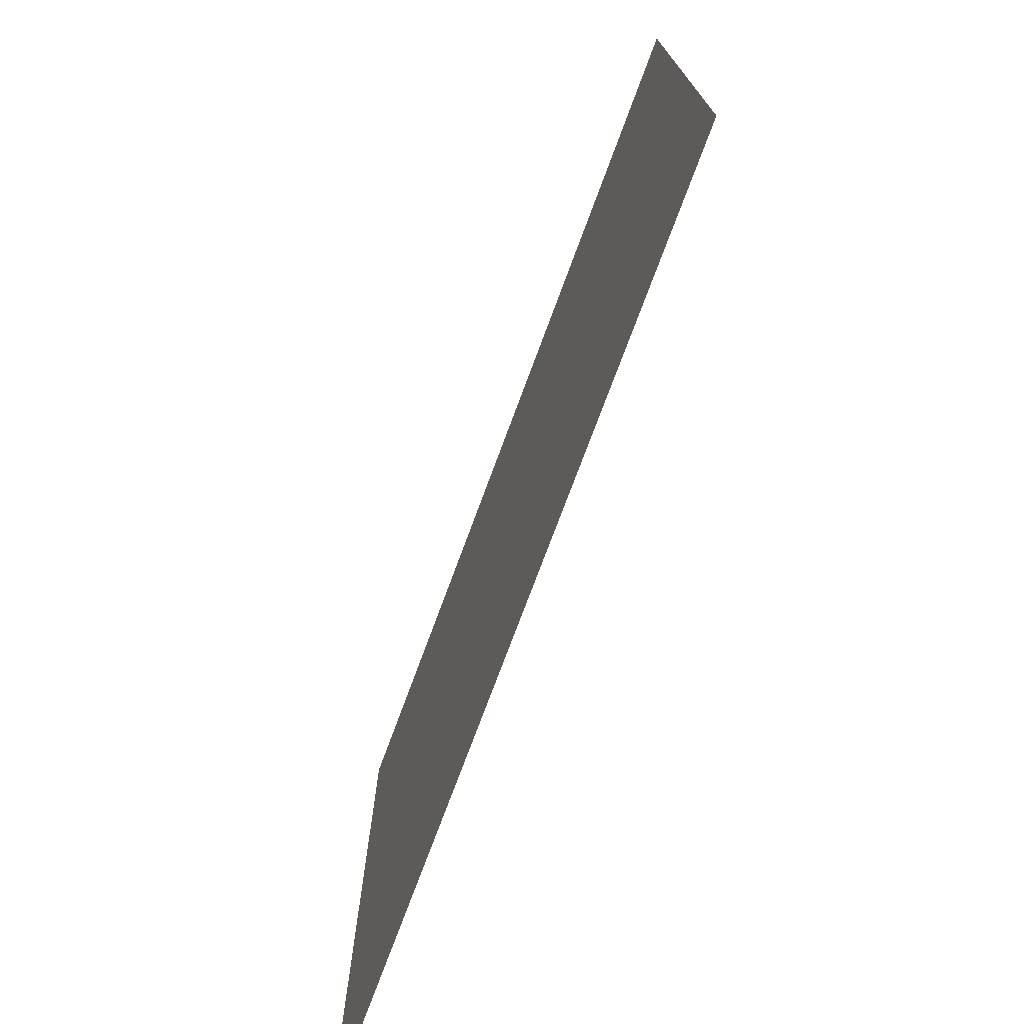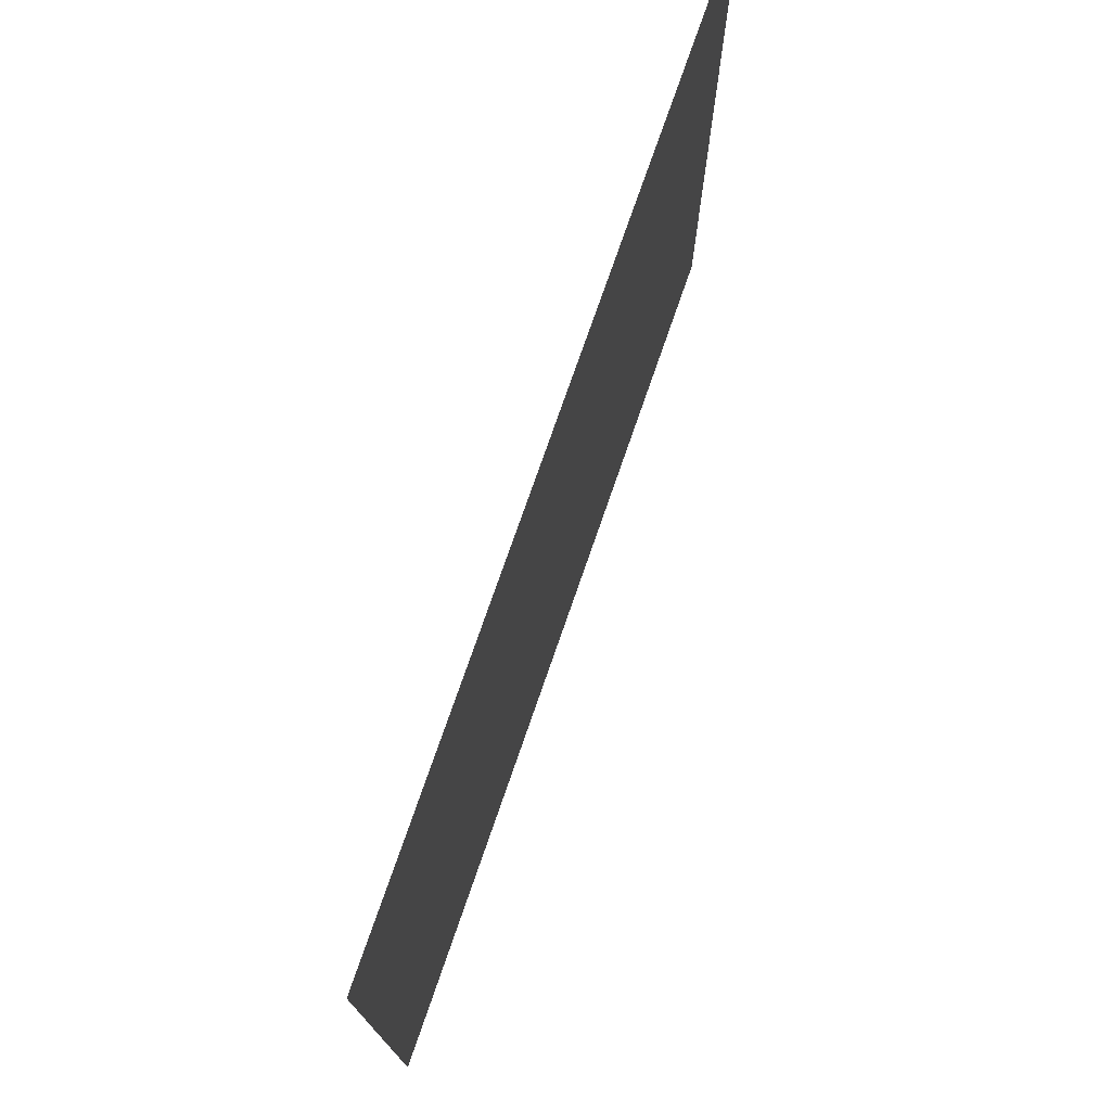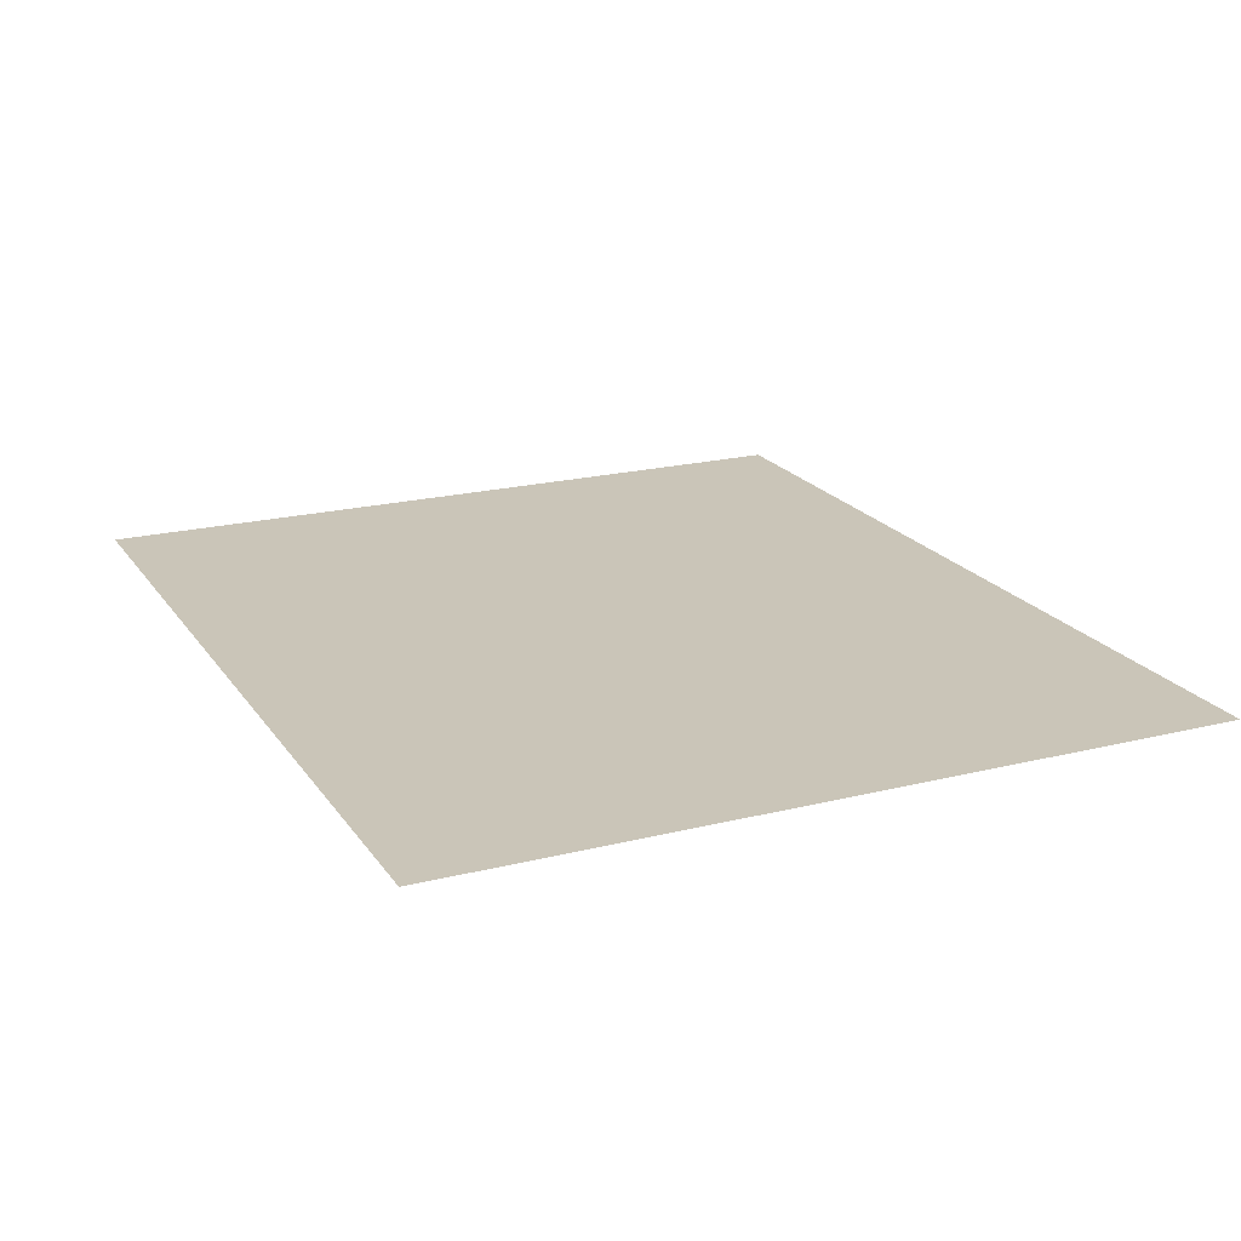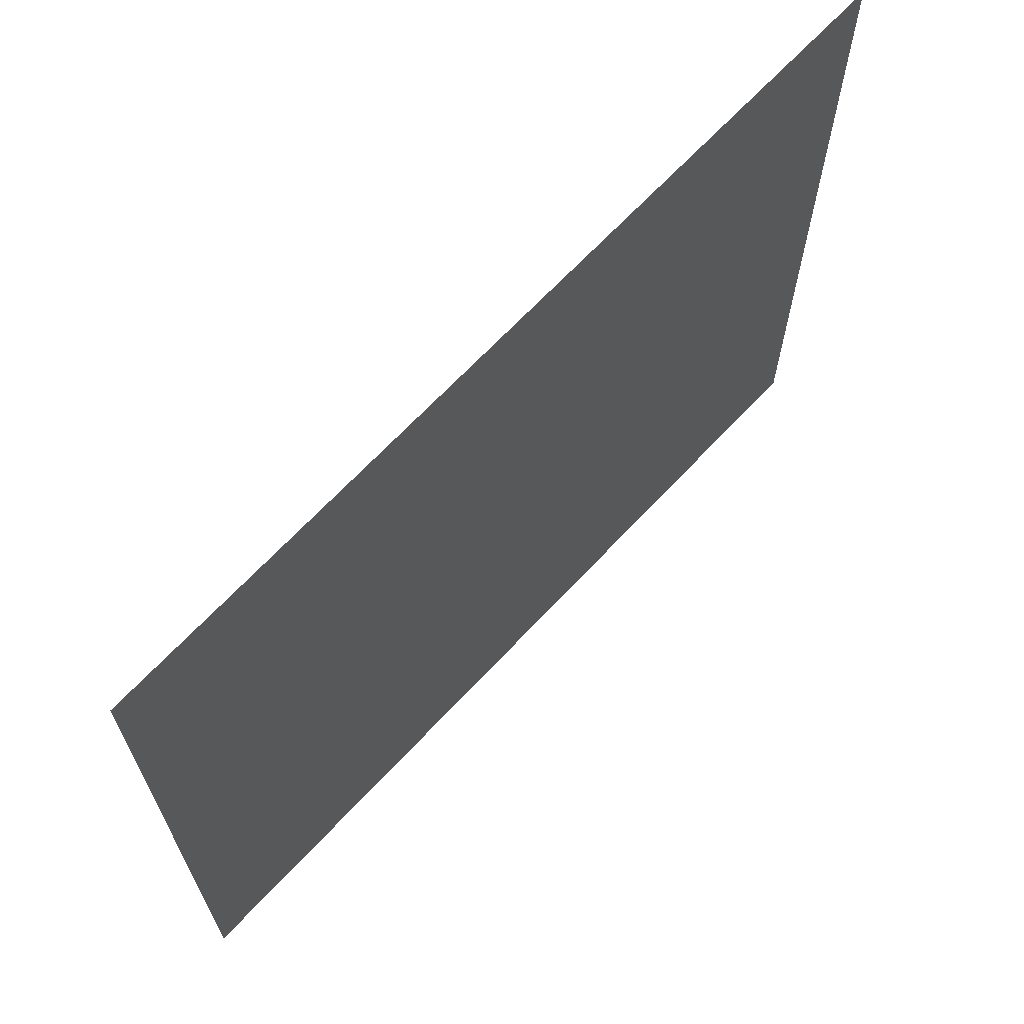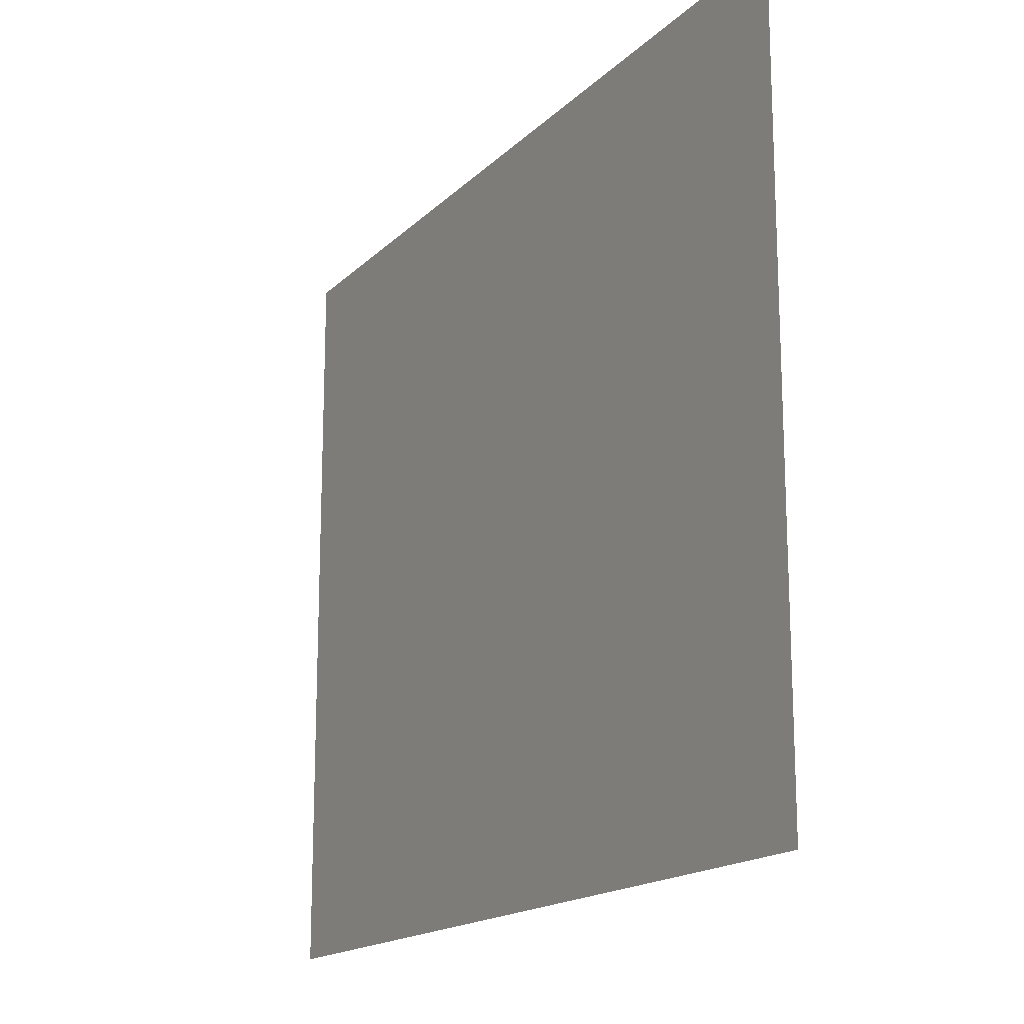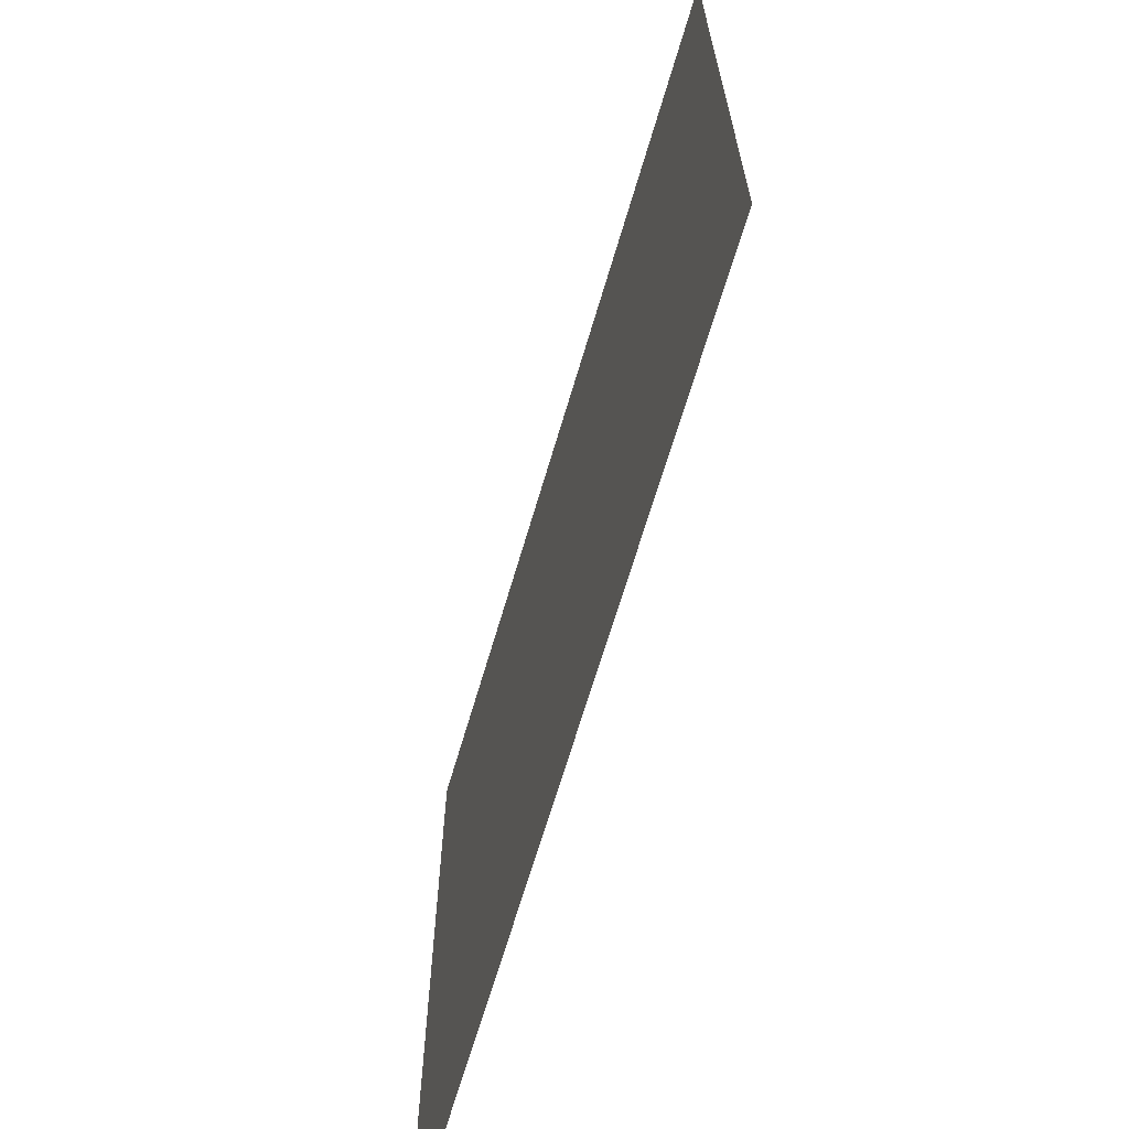
<metadata>
{"format":"obj","ext":"obj","renderer":"f3d","projection":"perspective","resolution":1024,"background":"white","views":[{"elev":-74.4,"azim":69.7,"up":"+Y"},{"elev":75.2,"azim":109.1,"up":"+Y"},{"elev":20.3,"azim":65.4,"up":"+Z"},{"elev":67.0,"azim":-47.0,"up":"+Y"},{"elev":-16.7,"azim":-119.0,"up":"+Y"},{"elev":-66.8,"azim":73.6,"up":"+Y"}]}
</metadata>
<code>
v -18810 -8375 0
v -19152 -8375 0
v -19152 -8081 0
v -18810 -8081 0
g GameMap_mesh_0016
f 1 2 3 4

</code>
